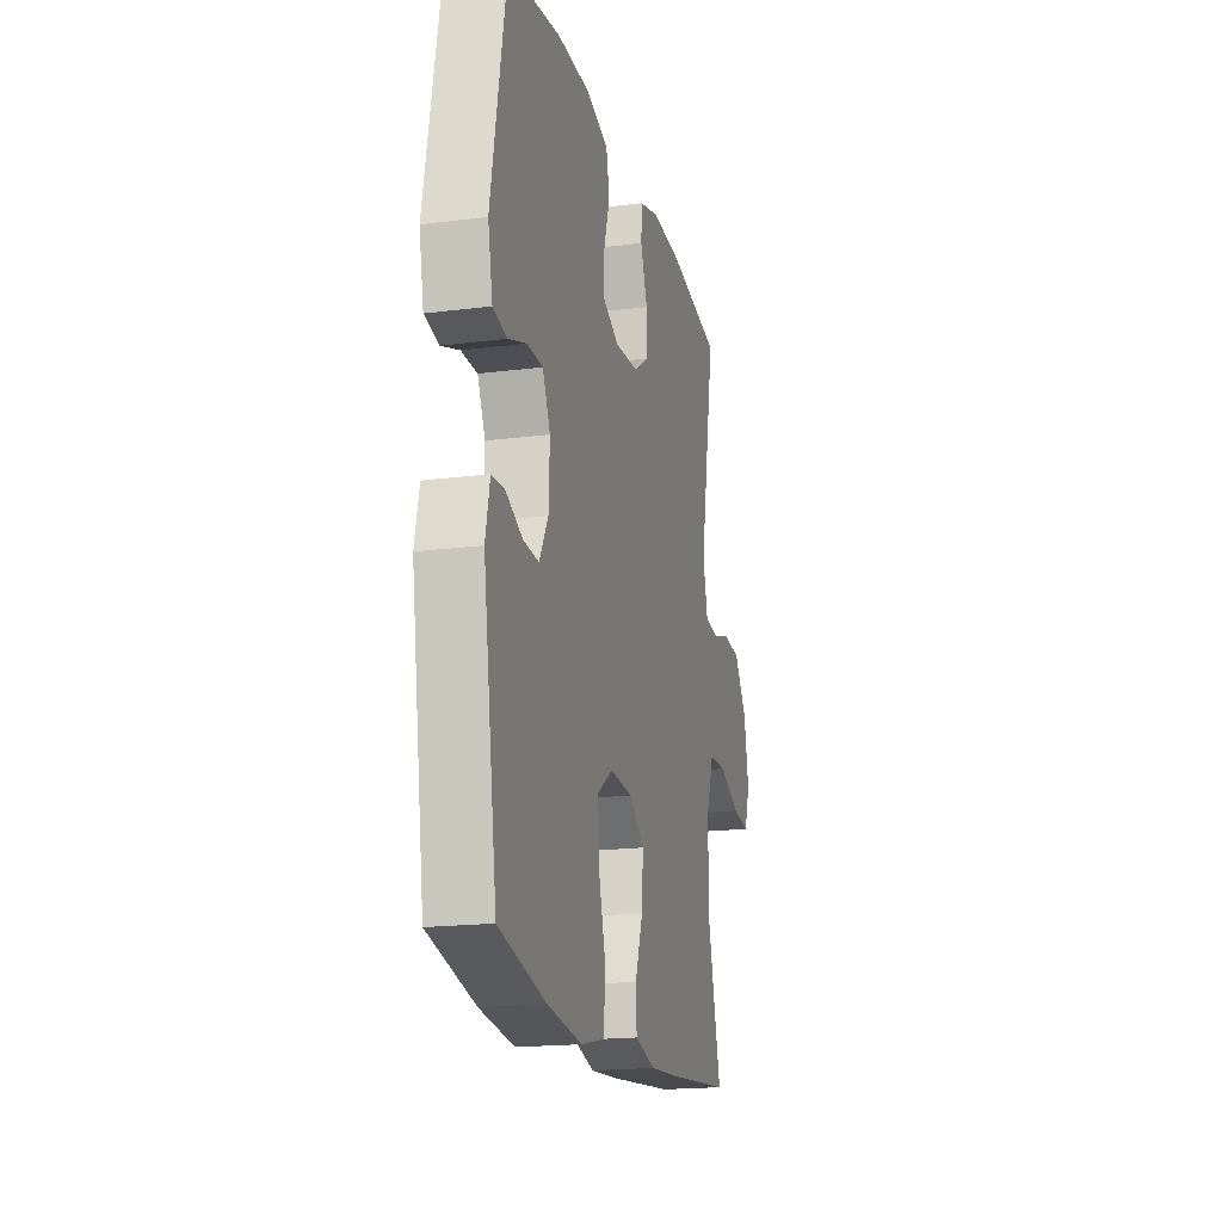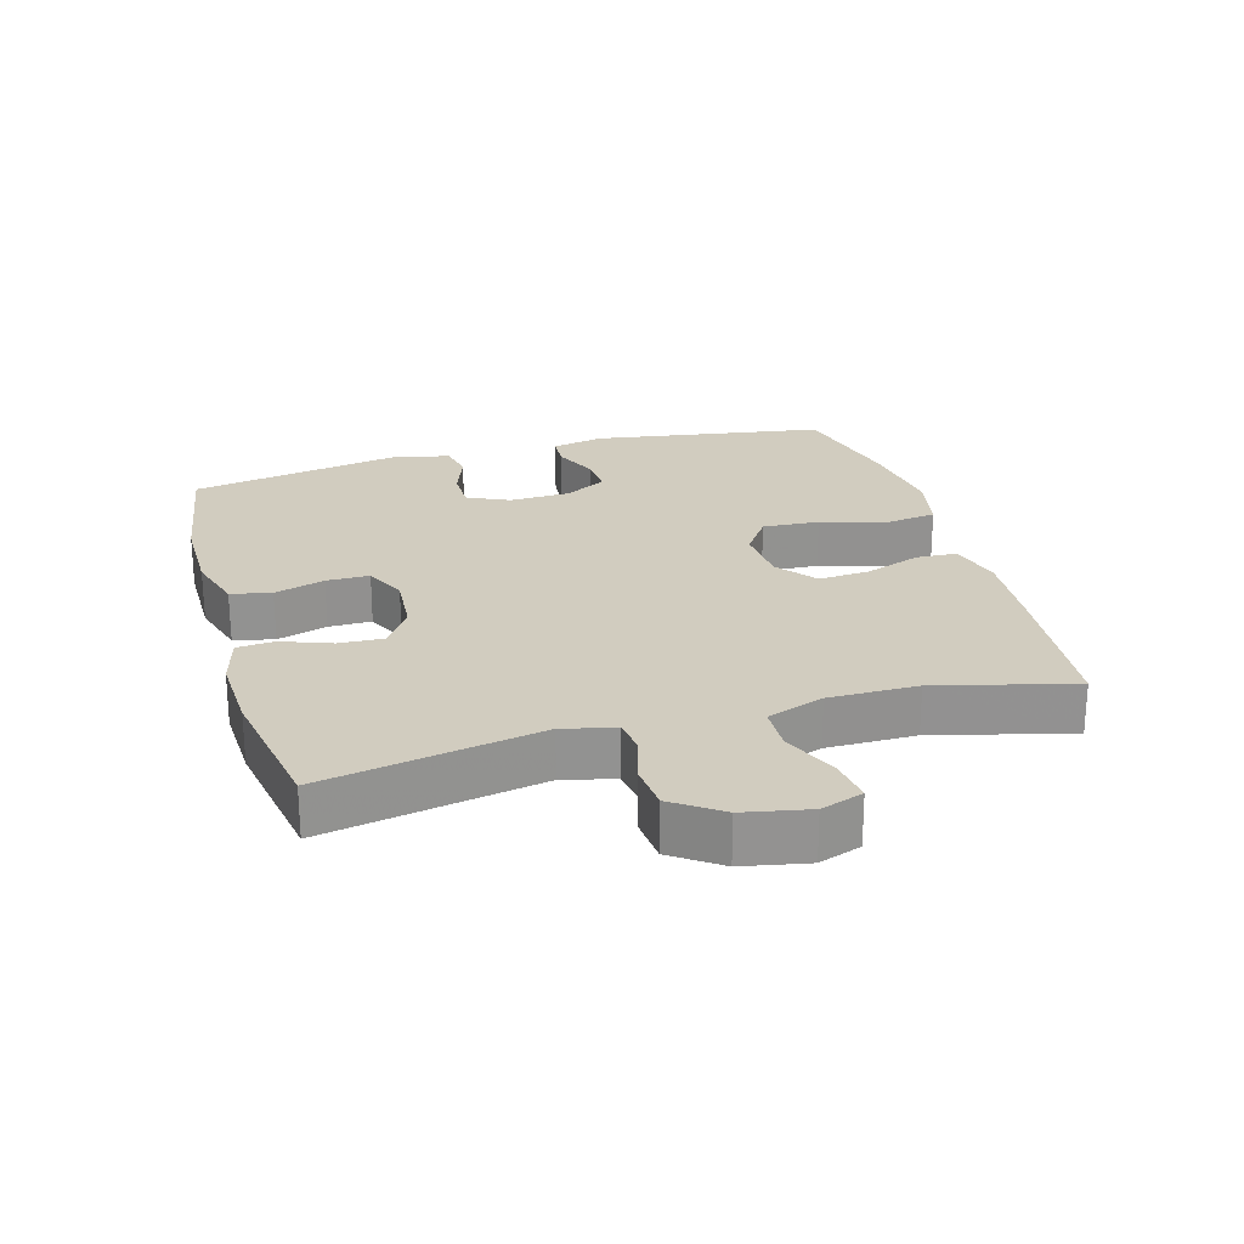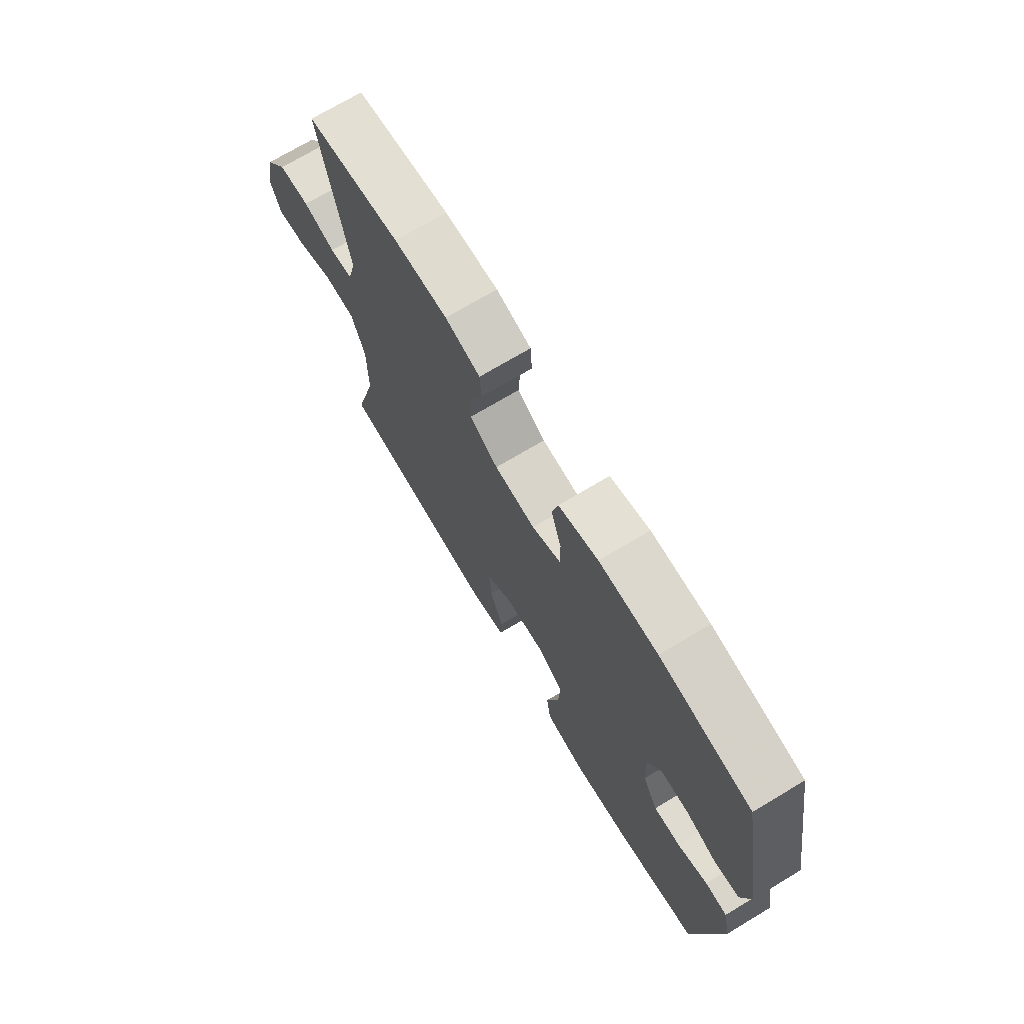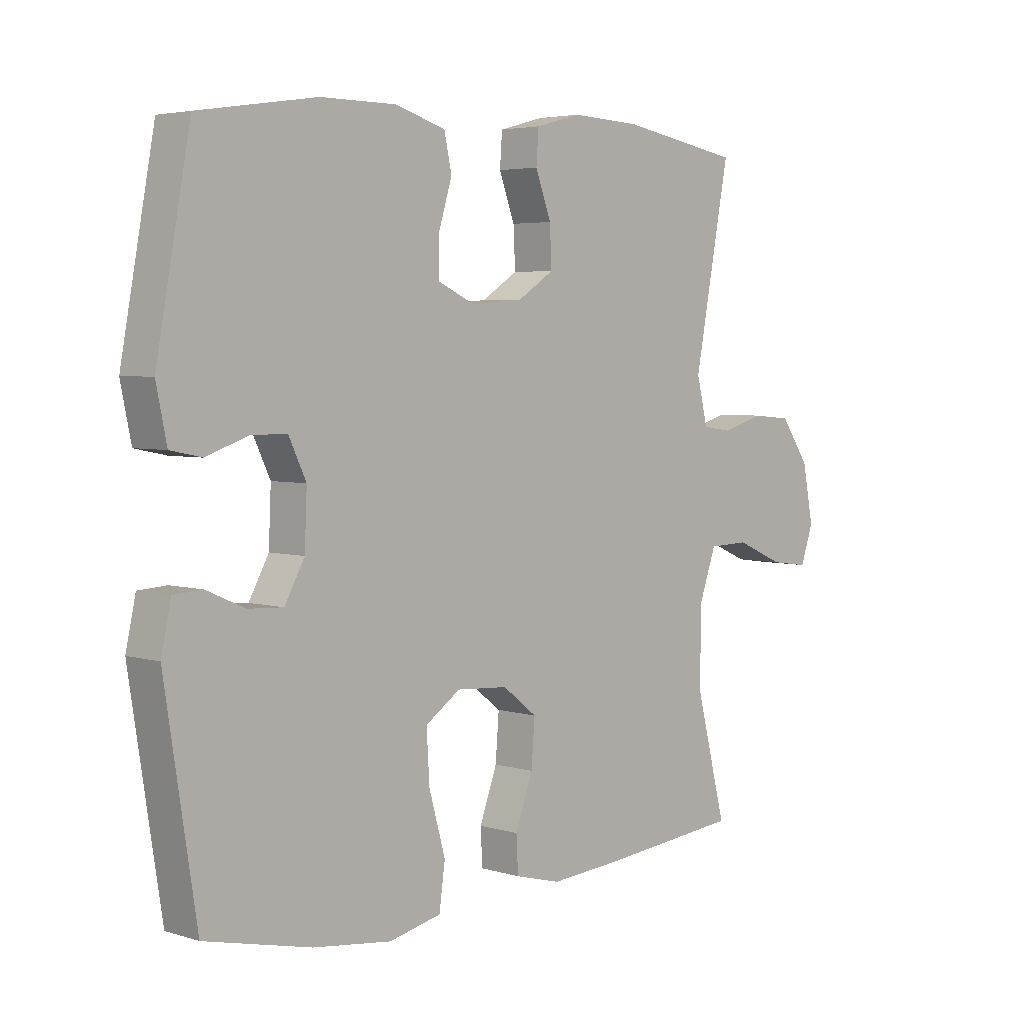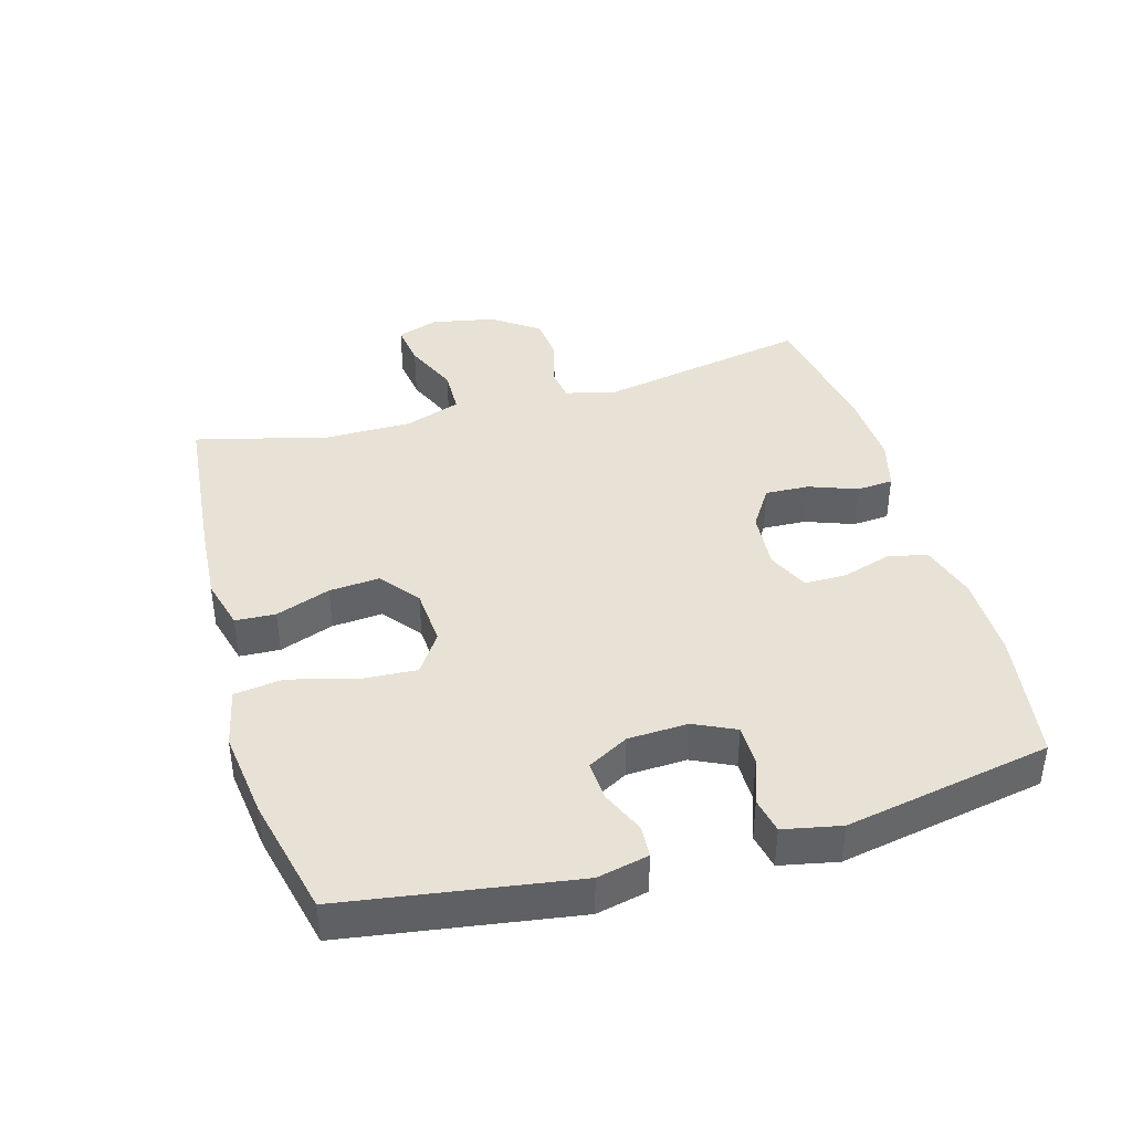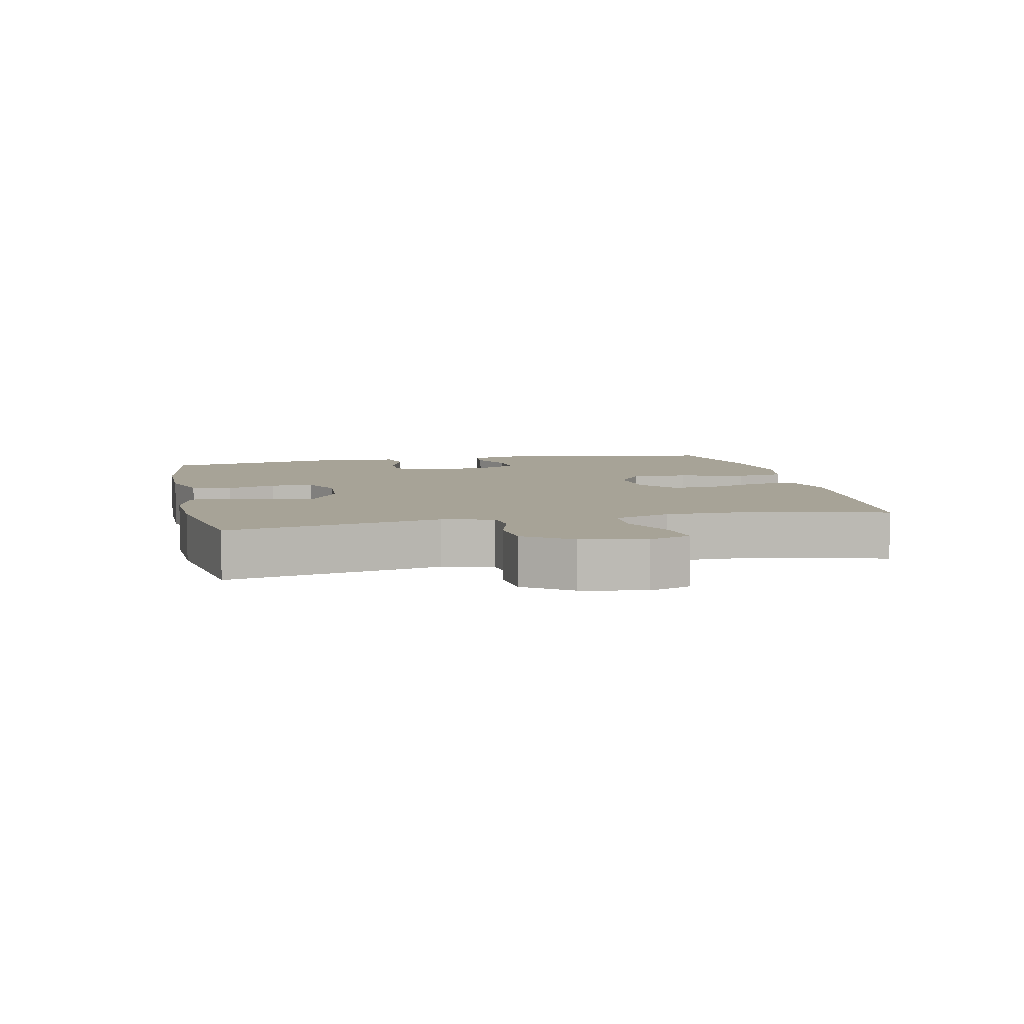
<metadata>
{"format":"obj","ext":"obj","renderer":"f3d","projection":"perspective","resolution":1024,"background":"white","views":[{"elev":-18.4,"azim":-76.1,"up":"+Z"},{"elev":24.0,"azim":74.1,"up":"+Y"},{"elev":72.1,"azim":-120.9,"up":"+Z"},{"elev":4.2,"azim":-45.7,"up":"+Z"},{"elev":40.5,"azim":-106.0,"up":"+Y"},{"elev":6.7,"azim":77.6,"up":"+Y"}]}
</metadata>
<code>
v 0.5 0.07 0.5
v 0.439 0.07 0.177
v 0.458 0.07 0.1
v 0.509 0.07 0.093
v 0.58 0.07 0.114
v 0.649 0.07 0.108
v 0.699 0.07 0.037
v 0.718 0.07 -0.06
v 0.696 0.07 -0.123
v 0.63 0.07 -0.114
v 0.547 0.07 -0.078
v 0.478 0.07 -0.08
v 0.448 0.07 -0.165
v 0.448 0.07 -0.297
v 0.5 0.07 -0.5
v 0.256 0.07 -0.524
v 0.135 0.07 -0.533
v 0.056 0.07 -0.512
v 0.053 0.07 -0.451
v 0.083 0.07 -0.368
v 0.089 0.07 -0.291
v 0.03 0.07 -0.245
v -0.058 0.07 -0.239
v -0.118 0.07 -0.28
v -0.113 0.07 -0.365
v -0.085 0.07 -0.465
v -0.095 0.07 -0.539
v -0.185 0.07 -0.559
v -0.319 0.07 -0.542
v -0.5 0.07 -0.5
v -0.554 0.07 -0.152
v -0.537 0.07 -0.074
v -0.488 0.07 -0.071
v -0.422 0.07 -0.1
v -0.362 0.07 -0.103
v -0.328 0.07 -0.041
v -0.324 0.07 0.05
v -0.354 0.07 0.113
v -0.416 0.07 0.113
v -0.486 0.07 0.088
v -0.54 0.07 0.099
v -0.558 0.07 0.186
v -0.5 0.07 0.5
v -0.299 0.07 0.531
v -0.17 0.07 0.531
v -0.083 0.07 0.505
v -0.07 0.07 0.445
v -0.093 0.07 0.37
v -0.093 0.07 0.306
v -0.03 0.07 0.277
v 0.06 0.07 0.284
v 0.122 0.07 0.324
v 0.119 0.07 0.391
v 0.092 0.07 0.464
v 0.096 0.07 0.52
v 0.173 0.07 0.541
v 0.291 0.07 0.536
v 0.5 0 0.5
v 0.439 0 0.177
v 0.458 0 0.1
v 0.509 0 0.093
v 0.58 0 0.114
v 0.649 0 0.108
v 0.699 0 0.037
v 0.718 0 -0.06
v 0.696 0 -0.123
v 0.63 0 -0.114
v 0.547 0 -0.078
v 0.478 0 -0.08
v 0.448 0 -0.165
v 0.448 0 -0.297
v 0.5 0 -0.5
v 0.256 0 -0.524
v 0.135 0 -0.533
v 0.056 0 -0.512
v 0.053 0 -0.451
v 0.083 0 -0.368
v 0.089 0 -0.291
v 0.03 0 -0.245
v -0.058 0 -0.239
v -0.118 0 -0.28
v -0.113 0 -0.365
v -0.085 0 -0.465
v -0.095 0 -0.539
v -0.185 0 -0.559
v -0.319 0 -0.542
v -0.5 0 -0.5
v -0.554 0 -0.152
v -0.537 0 -0.074
v -0.488 0 -0.071
v -0.422 0 -0.1
v -0.362 0 -0.103
v -0.328 0 -0.041
v -0.324 0 0.05
v -0.354 0 0.113
v -0.416 0 0.113
v -0.486 0 0.088
v -0.54 0 0.099
v -0.558 0 0.186
v -0.5 0 0.5
v -0.299 0 0.531
v -0.17 0 0.531
v -0.083 0 0.505
v -0.07 0 0.445
v -0.093 0 0.37
v -0.093 0 0.306
v -0.03 0 0.277
v 0.06 0 0.284
v 0.122 0 0.324
v 0.119 0 0.391
v 0.092 0 0.464
v 0.096 0 0.52
v 0.173 0 0.541
v 0.291 0 0.536
f 56 57 1 2
f 53 54 55 56
f 52 53 56 2
f 51 52 2 3
f 50 51 3
f 45 46 47 48
f 45 48 49
f 44 45 49
f 43 44 49
f 42 43 49
f 39 40 41 42
f 38 39 42 49
f 37 38 49 50
f 31 32 33 34
f 31 34 35
f 30 31 35
f 29 30 35 36
f 25 26 27 28
f 24 25 28 29
f 17 18 19 20
f 17 20 21
f 14 15 16 17
f 13 14 17 21
f 12 13 21 22
f 8 9 10 11
f 8 11 12
f 7 8 12
f 4 5 6 7
f 3 4 7 12
f 24 29 36 37
f 23 24 37 50
f 22 23 50
f 3 12 22 50
f 59 58 114 113
f 113 112 111 110
f 59 113 110 109
f 60 59 109 108
f 60 108 107
f 105 104 103 102
f 106 105 102
f 106 102 101
f 106 101 100
f 106 100 99
f 99 98 97 96
f 106 99 96 95
f 107 106 95 94
f 91 90 89 88
f 92 91 88
f 92 88 87
f 93 92 87 86
f 85 84 83 82
f 86 85 82 81
f 77 76 75 74
f 78 77 74
f 74 73 72 71
f 78 74 71 70
f 79 78 70 69
f 68 67 66 65
f 69 68 65
f 69 65 64
f 64 63 62 61
f 69 64 61 60
f 94 93 86 81
f 107 94 81 80
f 107 80 79
f 107 79 69 60
f 1 58 59 2
f 2 59 60 3
f 3 60 61 4
f 4 61 62 5
f 5 62 63 6
f 6 63 64 7
f 7 64 65 8
f 8 65 66 9
f 9 66 67 10
f 10 67 68 11
f 11 68 69 12
f 12 69 70 13
f 13 70 71 14
f 14 71 72 15
f 15 72 73 16
f 16 73 74 17
f 17 74 75 18
f 18 75 76 19
f 19 76 77 20
f 20 77 78 21
f 21 78 79 22
f 22 79 80 23
f 23 80 81 24
f 24 81 82 25
f 25 82 83 26
f 26 83 84 27
f 27 84 85 28
f 28 85 86 29
f 29 86 87 30
f 30 87 88 31
f 31 88 89 32
f 32 89 90 33
f 33 90 91 34
f 34 91 92 35
f 35 92 93 36
f 36 93 94 37
f 37 94 95 38
f 38 95 96 39
f 39 96 97 40
f 40 97 98 41
f 41 98 99 42
f 42 99 100 43
f 43 100 101 44
f 44 101 102 45
f 45 102 103 46
f 46 103 104 47
f 47 104 105 48
f 48 105 106 49
f 49 106 107 50
f 50 107 108 51
f 51 108 109 52
f 52 109 110 53
f 53 110 111 54
f 54 111 112 55
f 55 112 113 56
f 56 113 114 57
f 57 114 58 1

</code>
